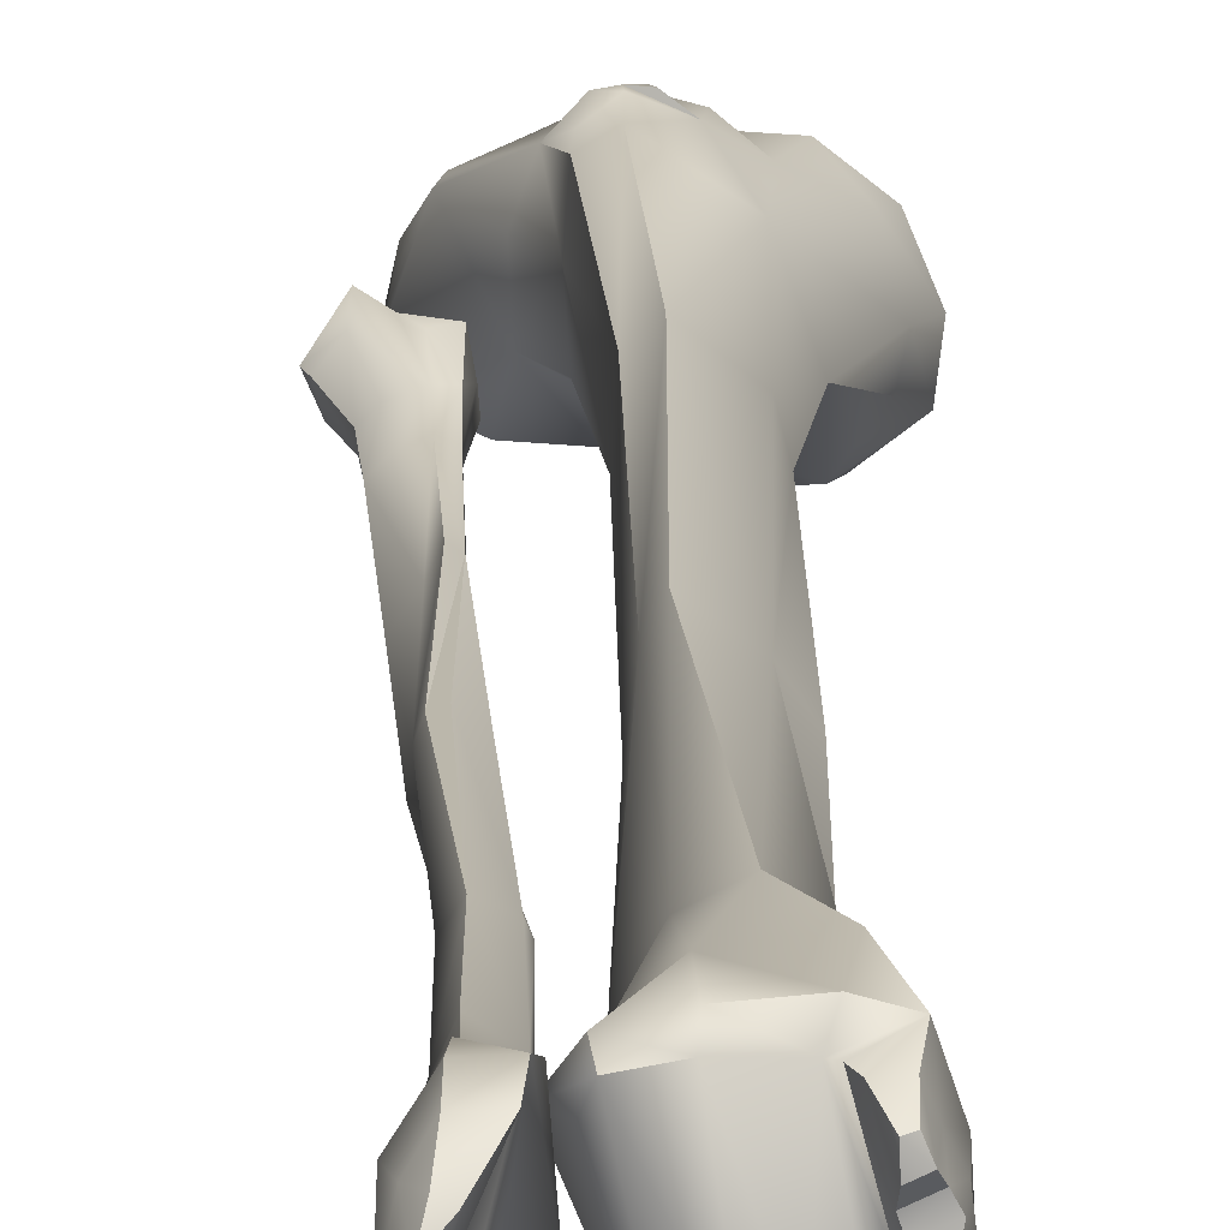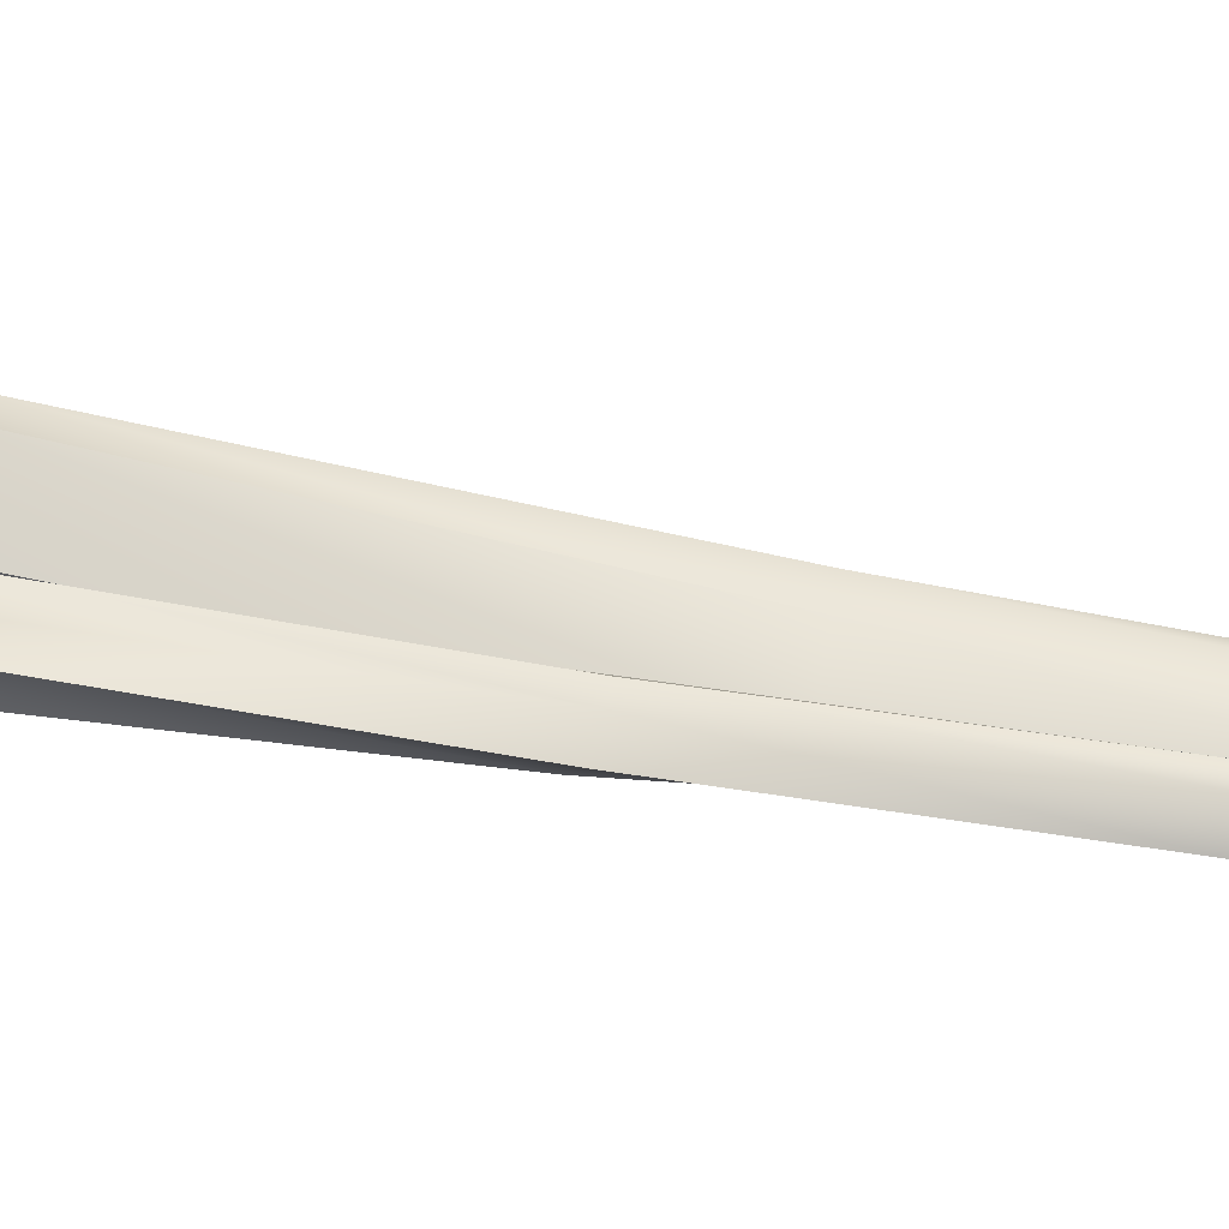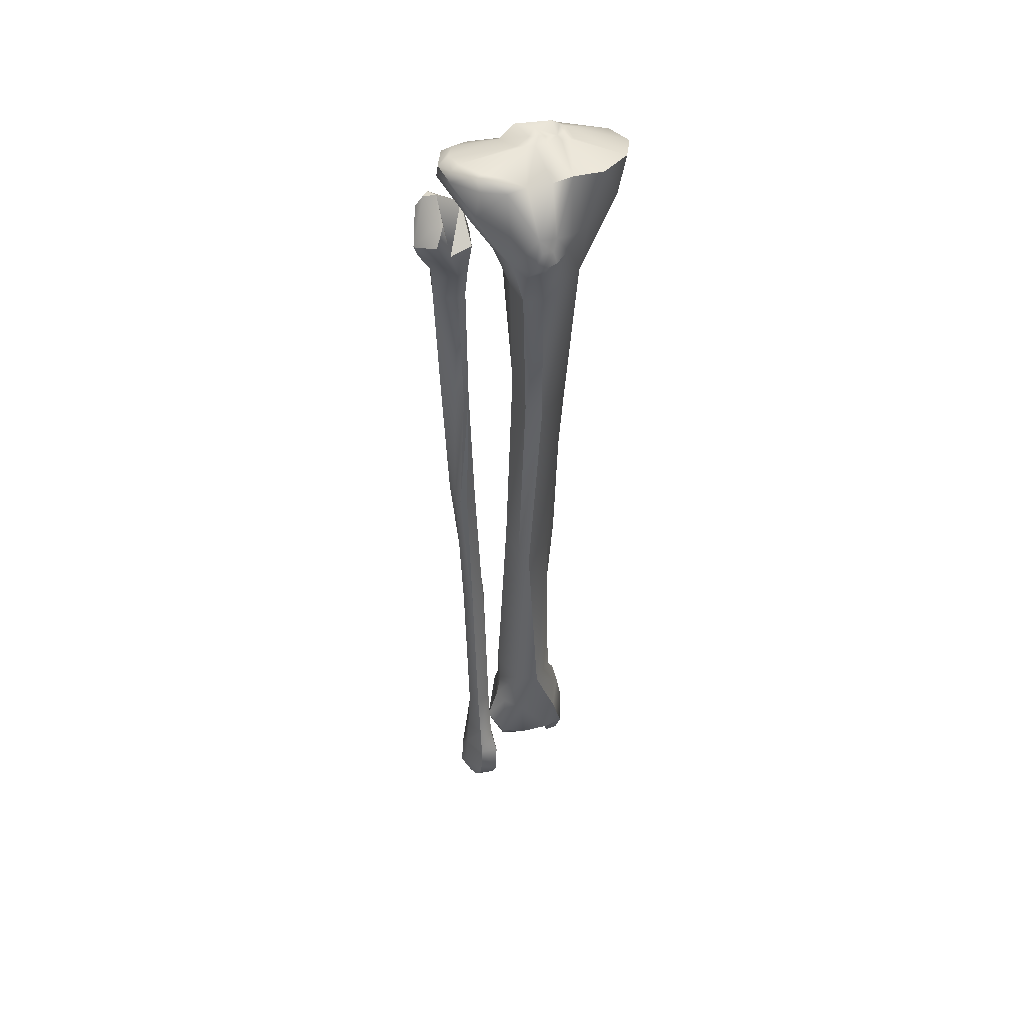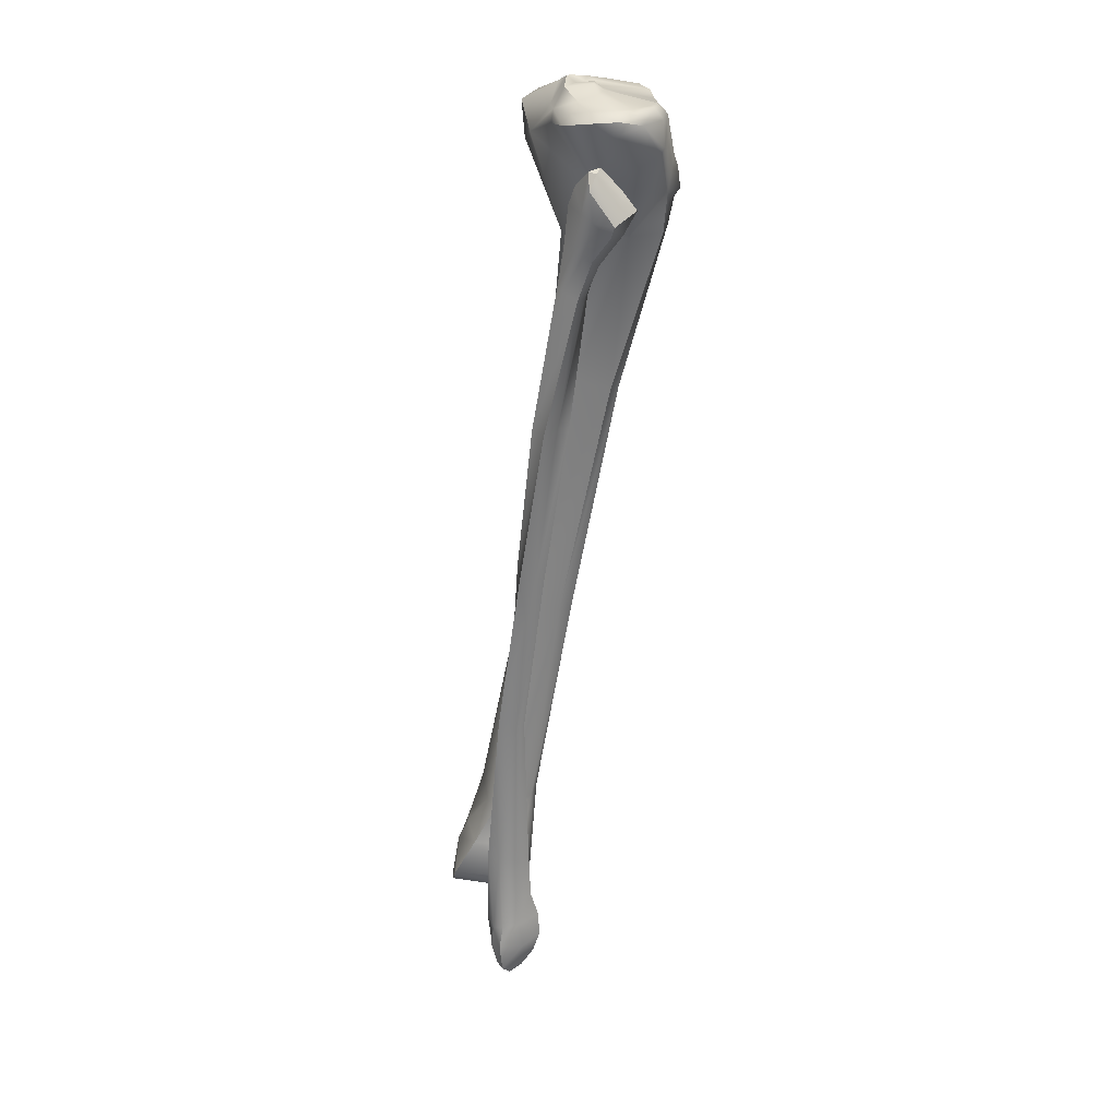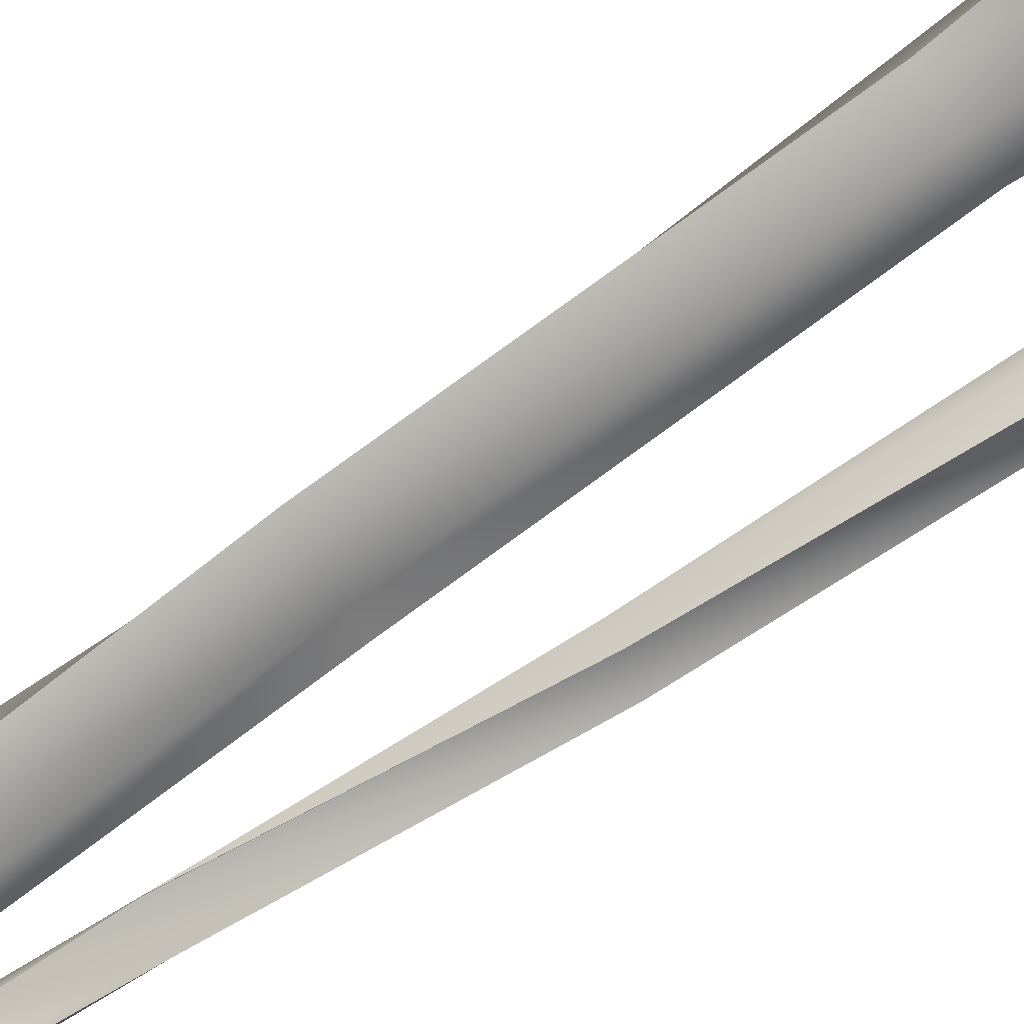
<metadata>
{"format":"obj","ext":"obj","renderer":"f3d","projection":"perspective","resolution":1024,"background":"white","views":[{"elev":8.4,"azim":0.6,"up":"+Z"},{"elev":-11.8,"azim":-93.2,"up":"+Z"},{"elev":39.7,"azim":-16.5,"up":"+Y"},{"elev":25.7,"azim":-103.4,"up":"+Y"},{"elev":-61.3,"azim":126.2,"up":"+Z"}]}
</metadata>
<code>
o LegRD_skeleton.004
v 0.009373 -1.258 -0.1336
v -0.02305 -1.341 -0.1828
v -0.01317 -1.347 -0.1573
v 0.09248 -1.394 -0.261
v 0.1027 -1.321 -0.2213
v 0.1024 -1.412 -0.2423
v 0.06461 -0.04404 0.06956
v 0.05997 -0.1411 0.04616
v 0.1243 -0.01272 0.0389
v -0.0196 -0.1559 0.09958
v -0.0196 -0.09439 0.1126
v -0.0472 -0.1113 0.09278
v -0.04871 -0.1625 0.083
v 0.02063 -1.448 -0.152
v -0.01739 -1.447 -0.1595
v 0.03982 -1.434 -0.283
v 0.06321 -1.437 -0.2711
v 0.01868 0.06856 -0.01308
v 0.02169 0.07125 -0.02974
v 0.007953 0.07759 -0.02096
v -0.1145 0.03821 0.05957
v -0.1513 0.03904 0.01623
v -0.1222 -0.005314 0.0603
v -0.016 -1.251 -0.1852
v -0.016 -1.16 -0.1829
v -0.01461 -1.254 -0.2044
v -0.007357 -0.05737 0.1139
v 0.000293 -0.03751 0.1063
v -0.02882 -0.03882 0.1045
v -0.02575 -0.05867 0.1121
v 0.04164 0.071 -0.02819
v 0.04164 0.08219 -0.05899
v 0.009463 0.07638 -0.05217
v 0.06747 -1.44 -0.1538
v 0.08663 -1.435 -0.2568
v 0.1004 -1.441 -0.2469
v 0.07567 -1.445 -0.1545
v -0.1298 -0.01313 0.05129
v -0.1605 0.02417 -0.03574
v -0.0824 -0.08307 -0.03448
v -0.08548 -0.08451 0.03202
v -0.03491 0.02405 -0.1025
v -0.09771 0.03286 -0.09949
v -0.02116 0.04321 -0.09629
v 0.04606 -1.258 -0.115
v 0.01786 -1.351 -0.1301
v 0.04744 -1.321 -0.2493
v 0.05522 -1.36 -0.2664
v 0.08552 -1.35 -0.1205
v 0.1099 -1.33 -0.1733
v 0.05695 0.07341 -0.004539
v 0.08757 0.0527 0.07582
v 0.1396 0.05296 0.03557
v -0.06709 -0.09279 0.08338
v 0.1 -1.458 -0.2357
v 0.09914 -1.458 -0.2201
v -0.01809 0.06832 -0.01159
v -0.001267 0.06808 -0.0101
v -0.07475 0.03834 0.07815
v 0.1091 -1.424 -0.1403
v 0.07581 -1.425 -0.1312
v 0.08296 -1.465 -0.1562
v -0.07167 0.05513 0.06071
v -0.1038 0.05854 0.03959
v -0.1145 0.05602 0.04535
v 0.04315 0.07111 -0.009609
v 0.09534 -1.461 -0.2083
v 0.01404 -0.8451 -0.1454
v 0.01081 -1.254 -0.2167
v -0.03955 -0.09285 0.1129
v 0.1257 -1.402 -0.191
v 0.0813 -1.243 -0.2119
v 0.0813 -1.25 -0.151
v 0.08836 -1.243 -0.2041
v -0.02116 -0.08553 0.1156
v 0.05997 -0.4319 -0.01739
v 0.05539 -0.8539 -0.09098
v 0.0707 -0.4173 -0.06002
v -0.1605 0.04859 -0.02405
v -0.1467 0.05407 0.009381
v 0.1039 -1.46 -0.1555
v 0.1219 -1.459 -0.2111
v 0.1153 -1.461 -0.199
v -0.02588 -1.433 -0.1805
v 0.009373 -1.422 -0.2873
v -0.05329 -0.1653 0.02363
v 0.02633 -0.002004 -0.1237
v 0.09653 -1.48 -0.1944
v 0.09573 -1.484 -0.1747
v 0.05539 0.07151 -0.06999
v 0.1488 0.04077 -0.08118
v 0.1075 0.03299 -0.1196
v 0.09523 -0.02787 -0.117
v 0.1335 -0.04723 -0.06435
v 0.09366 -0.1591 -0.04363
v 0.03399 0.05369 0.0791
v 0.000293 0.04614 0.07788
v 0.02784 -0.04111 0.09947
v -0.007357 0.07683 -0.02572
v 0.007953 -0.864 -0.05695
v -0.000517 -1.401 -0.2839
v 0.1098 -1.32 -0.2057
v -0.1406 0.04381 -0.08069
v 0.07992 -0.8418 -0.1278
v 0.02784 -0.4167 -0.09247
v 0.01404 -0.1666 -0.07426
v 0.05081 0.07783 -0.02245
v 0.06612 0.06756 -0.01635
v 0.06304 0.07317 -0.0511
v 0.05081 0.08024 -0.04691
v -0.0442 -1.402 -0.1801
v -0.02166 -1.426 -0.1468
v -0.0196 -0.4401 0.004561
v -0.02424 -0.4185 -0.06175
v -0.01351 -0.8474 -0.1411
v -0.005847 -0.8584 -0.08242
v 0.0355 0.03871 -0.08768
v -0.01658 0.07576 -0.07706
v 0.1131 -1.447 -0.1782
v 0.1245 -1.433 -0.2022
v -0.04106 0.04334 0.0759
v -0.09615 0.05079 -0.08573
v -0.02882 0.06396 -0.02316
v 0.1656 0.04432 -0.02633
v 0.158 0.02993 -0.08134
v -0.001897 -1.339 -0.2459
v -0.016 -1.296 -0.1833
v 0.02326 -0.07135 0.09459
v 0.02208 -1.431 -0.1352
v 0.1038 -1.481 -0.1727
v 0.1102 -1.48 -0.188
v -0.1329 0.06135 0.002801
v -0.04871 -0.1611 -0.04084
v 0.08491 -1.322 -0.2369
v 0.1427 -0.03494 -0.02513
v 0.1275 -1.404 -0.227
v 0.1276 -1.427 -0.2276
v 0.1171 -1.461 -0.2392
v -0.04871 0.05952 -0.06265
v -0.1268 0.05927 -0.0611
v 0.004873 -0.448 0.02495
v -0.001267 -0.07903 0.1135
v -0.1421 0.06296 -0.02643
v -0.122 -0.2337 -0.06305
v -0.145 -0.2337 -0.07383
v -0.119 -0.4631 -0.1122
v -0.1557 -0.05865 -0.01769
v -0.1726 -0.08831 0.003021
v -0.1465 -0.1145 -0.009769
v -0.1082 -0.1036 -0.01604
v -0.1297 -0.1317 -0.01673
v -0.1082 -0.1654 -0.0445
v -0.09751 -1.522 -0.1753
v -0.0945 -1.52 -0.2199
v -0.09751 -1.569 -0.2157
v -0.1879 -0.09978 -0.07277
v -0.1741 -0.08749 -0.0881
v -0.1542 -0.1588 -0.09774
v -0.1664 -0.1626 -0.08437
v -0.04393 -1.554 -0.1487
v -0.07612 -1.58 -0.1739
v -0.06539 -1.583 -0.1804
v -0.09143 -1.478 -0.2127
v -0.09293 -1.475 -0.1813
v -0.08835 -1.423 -0.1836
v -0.1082 -0.4698 -0.08991
v -0.1144 -0.7452 -0.1504
v -0.1082 -0.7462 -0.1335
v -0.07919 -1.048 -0.165
v -0.09601 -0.7418 -0.1298
v -0.08528 -0.7264 -0.1757
v -0.05466 -1.041 -0.1764
v -0.05008 -1.037 -0.1868
v -0.1787 -0.06931 -0.02376
v -0.194 -0.1239 -0.0451
v -0.2017 -0.1047 -0.04091
v -0.05466 -1.517 -0.2288
v -0.06539 -1.534 -0.2295
v -0.07154 -1.489 -0.2265
v -0.05158 -1.472 -0.2334
v -0.03019 -1.482 -0.2209
v -0.1879 -0.04926 -0.0783
v -0.1771 -0.02499 -0.06417
v -0.1664 -0.02334 -0.07479
v -0.09751 -0.4705 -0.09622
v -0.0807 -1.039 -0.2117
v -0.05773 -1.33 -0.231
v -0.07154 -1.335 -0.2131
v -0.09601 -0.4709 -0.1256
v -0.1067 -0.4683 -0.1531
v -0.08528 -1.334 -0.1837
v -0.07304 -1.553 -0.15
v -0.168 -0.1683 -0.0681
v -0.08835 -1.559 -0.1756
v -0.0822 -1.59 -0.1984
v -0.1251 -0.1756 -0.04277
v -0.07612 -1.57 -0.2204
v -0.04091 -1.527 -0.1341
v -0.1603 -0.2313 -0.08898
v -0.1389 -0.467 -0.1406
v -0.09293 -1.048 -0.1836
v -0.1113 -0.2202 -0.09679
v -0.1082 -0.2212 -0.07988
v -0.1052 -0.309 -0.1011
v -0.07154 -1.473 -0.1392
v -0.03627 -1.482 -0.1451
v -0.0455 -1.434 -0.1557
v -0.06997 -1.426 -0.1531
v -0.1281 -0.1479 -0.104
v -0.1281 -0.2141 -0.1145
v -0.145 -0.2214 -0.1108
v -0.1741 -0.1247 -0.01889
v -0.1527 -0.179 -0.05255
v -0.0455 -1.334 -0.1744
v -0.04393 -1.329 -0.2047
v -0.1266 -0.2996 -0.1291
v -0.1067 -0.2293 -0.07019
v -0.1052 -0.1561 -0.06181
v -0.1144 -0.2827 -0.1207
v -0.1175 -0.7359 -0.1785
v -0.1067 -0.154 -0.08625
v -0.1266 -0.08442 -0.097
v -0.1006 -0.08984 -0.07295
v -0.1113 -0.0502 -0.07221
v -0.1572 -0.02012 -0.05267
v -0.07304 -1.518 -0.1376
v -0.1404 -0.05087 -0.08936
v -0.07304 -1.335 -0.1574
v -0.07612 -0.7309 -0.1469
v -0.1022 -0.09821 -0.05087
f 1 2 3
f 4 5 6
f 7 8 9
f 10 11 12
f 10 12 13
f 14 15 16
f 16 17 14
f 18 19 20
f 21 22 23
f 24 25 26
f 27 28 29
f 29 30 27
f 31 32 33
f 33 19 31
f 34 35 36
f 36 37 34
f 38 39 40
f 38 40 41
f 42 43 44
f 45 1 46
f 47 4 48
f 45 49 50
f 51 52 53
f 13 12 54
f 36 55 56
f 57 58 20
f 59 54 29
f 60 61 34
f 60 37 62
f 63 64 65
f 31 18 66
f 67 36 56
f 68 69 26
f 11 70 12
f 49 60 71
f 49 71 50
f 72 73 74
f 17 16 48
f 11 75 70
f 76 77 78
f 67 37 36
f 31 19 18
f 79 22 80
f 62 81 60
f 56 82 83
f 83 67 56
f 22 21 65
f 80 22 65
f 18 20 58
f 84 85 15
f 54 86 13
f 42 44 87
f 45 50 73
f 72 77 73
f 88 89 62
f 90 91 92
f 93 94 95
f 42 40 43
f 19 33 20
f 96 97 28
f 1 3 46
f 96 98 7
f 20 33 99
f 37 67 62
f 1 45 100
f 38 23 22
f 85 101 48
f 5 73 102
f 39 103 40
f 104 72 68
f 22 79 39
f 78 105 106
f 6 36 35
f 107 108 109
f 107 109 110
f 29 54 70
f 30 29 70
f 111 112 3
f 103 39 79
f 90 32 109
f 113 114 115
f 113 115 116
f 38 54 23
f 117 44 118
f 71 60 119
f 119 120 71
f 73 5 74
f 100 45 77
f 51 53 108
f 25 24 116
f 116 115 25
f 118 33 32
f 57 20 99
f 29 121 59
f 60 34 37
f 120 119 83
f 120 83 82
f 122 43 103
f 99 123 57
f 84 111 101
f 101 85 84
f 68 26 25
f 91 124 125
f 34 14 17
f 17 35 34
f 126 127 24
f 126 26 69
f 126 69 47
f 10 8 128
f 77 104 78
f 32 90 117
f 121 57 63
f 97 121 29
f 29 28 97
f 14 129 112
f 112 15 14
f 130 131 81
f 65 132 80
f 57 64 63
f 85 16 15
f 106 133 40
f 44 117 87
f 34 61 129
f 1 127 2
f 5 134 72
f 72 74 5
f 9 135 124
f 124 53 9
f 114 105 68
f 136 137 6
f 109 32 110
f 89 88 131
f 130 89 131
f 81 62 89
f 81 89 130
f 59 63 65
f 132 64 57
f 95 8 76
f 95 94 135
f 109 108 53
f 61 49 46
f 129 61 46
f 47 134 4
f 103 43 40
f 72 69 68
f 39 38 22
f 1 100 116
f 137 138 6
f 18 97 96
f 96 66 18
f 7 52 96
f 3 2 111
f 28 98 96
f 139 122 140
f 8 10 141
f 8 141 76
f 38 41 54
f 92 117 90
f 62 67 88
f 126 2 127
f 16 85 48
f 109 124 91
f 90 109 91
f 24 1 116
f 138 36 6
f 96 52 51
f 98 28 128
f 46 3 112
f 88 67 83
f 131 88 83
f 103 140 122
f 99 33 118
f 10 13 113
f 68 25 115
f 52 7 9
f 52 9 53
f 125 94 93
f 1 24 127
f 118 44 139
f 106 93 95
f 116 141 113
f 36 138 55
f 121 58 57
f 128 28 27
f 142 128 27
f 15 112 111
f 119 81 131
f 131 83 119
f 65 64 132
f 82 138 137
f 113 13 86
f 114 113 86
f 135 9 8
f 143 123 139
f 143 139 140
f 14 34 129
f 126 24 26
f 46 49 45
f 43 122 44
f 68 115 114
f 118 32 117
f 58 121 97
f 18 58 97
f 73 50 102
f 138 82 56
f 56 55 138
f 65 21 59
f 57 123 132
f 114 86 133
f 86 41 40
f 133 86 40
f 53 124 109
f 4 134 5
f 72 104 77
f 17 48 4
f 87 117 92
f 135 8 95
f 76 78 95
f 107 110 31
f 80 143 79
f 71 102 50
f 49 61 60
f 140 103 79
f 79 143 140
f 69 134 47
f 105 78 104
f 125 124 135
f 125 135 94
f 48 101 126
f 23 54 59
f 59 21 23
f 99 118 139
f 123 99 139
f 45 73 77
f 54 12 70
f 114 133 106
f 106 105 114
f 6 35 4
f 51 66 96
f 75 30 70
f 46 112 129
f 27 30 75
f 107 31 66
f 136 6 5
f 10 113 141
f 86 54 41
f 92 93 87
f 93 92 125
f 128 8 7
f 7 98 128
f 87 106 40
f 40 42 87
f 106 87 93
f 116 100 141
f 5 102 136
f 107 66 51
f 75 142 27
f 111 84 15
f 136 71 120
f 136 120 137
f 51 108 107
f 137 120 82
f 77 76 141
f 141 100 77
f 75 11 128
f 143 132 123
f 122 139 44
f 60 81 119
f 126 47 48
f 75 128 142
f 104 68 105
f 69 72 134
f 59 121 63
f 126 101 111
f 2 126 111
f 71 136 102
f 80 132 143
f 110 32 31
f 106 95 78
f 128 11 10
f 125 92 91
f 4 35 17
f 144 145 146
f 147 148 149
f 150 151 152
f 153 154 155
f 156 157 158
f 158 159 156
f 160 161 162
f 163 164 165
f 166 146 167
f 166 167 168
f 169 170 168
f 171 172 173
f 174 148 147
f 156 175 176
f 177 178 179
f 175 156 159
f 177 180 181
f 182 183 184
f 185 166 168
f 186 187 188
f 189 171 190
f 188 163 165
f 165 191 188
f 160 192 161
f 159 193 175
f 194 155 195
f 195 161 194
f 152 151 196
f 197 178 198
f 199 200 146
f 146 145 199
f 201 186 188
f 201 188 191
f 200 190 171
f 202 203 204
f 205 206 207
f 208 205 207
f 158 209 210
f 210 211 158
f 194 153 155
f 196 149 212
f 212 213 196
f 197 160 162
f 144 146 166
f 214 215 173
f 204 189 216
f 217 203 218
f 198 206 205
f 210 219 216
f 219 210 202
f 152 196 144
f 181 206 198
f 217 185 189
f 186 173 215
f 167 200 220
f 181 180 187
f 196 145 144
f 210 209 221
f 202 210 221
f 209 222 223
f 209 223 221
f 207 214 208
f 177 198 178
f 216 190 199
f 199 211 216
f 168 167 201
f 204 216 219
f 175 212 176
f 178 197 179
f 199 193 159
f 155 154 197
f 182 156 176
f 149 224 225
f 167 186 201
f 185 217 144
f 185 144 166
f 225 184 183
f 174 183 176
f 187 180 179
f 158 157 222
f 209 158 222
f 154 163 179
f 183 174 147
f 147 225 183
f 211 199 159
f 159 158 211
f 201 191 169
f 189 190 216
f 181 207 206
f 164 205 208
f 164 153 226
f 226 205 164
f 157 184 227
f 208 165 164
f 202 204 219
f 220 200 171
f 214 172 169
f 169 228 214
f 167 146 200
f 198 160 197
f 196 213 145
f 213 212 193
f 213 193 199
f 199 145 213
f 157 227 222
f 214 228 208
f 207 181 215
f 215 214 207
f 190 200 199
f 169 168 201
f 168 170 185
f 148 174 176
f 188 187 179
f 221 218 203
f 221 203 202
f 163 188 179
f 212 148 176
f 225 147 149
f 171 229 172
f 169 172 170
f 149 150 224
f 182 184 157
f 197 154 179
f 221 223 230
f 221 230 218
f 180 177 179
f 183 182 176
f 149 151 150
f 229 170 172
f 191 228 169
f 189 185 229
f 157 156 182
f 162 161 195
f 184 224 227
f 154 153 164
f 164 163 154
f 212 149 148
f 162 195 197
f 217 204 203
f 167 220 186
f 224 150 230
f 224 230 223
f 152 218 230
f 198 226 192
f 198 192 160
f 227 224 222
f 161 192 194
f 151 149 196
f 225 224 184
f 173 220 171
f 173 186 220
f 152 230 150
f 165 208 228
f 191 165 228
f 212 175 193
f 224 223 222
f 195 155 197
f 181 187 215
f 185 170 229
f 186 215 187
f 217 189 204
f 177 181 198
f 152 144 217
f 192 226 153
f 194 192 153
f 210 216 211
f 205 226 198
f 152 217 218
f 229 171 189
f 173 172 214

</code>
